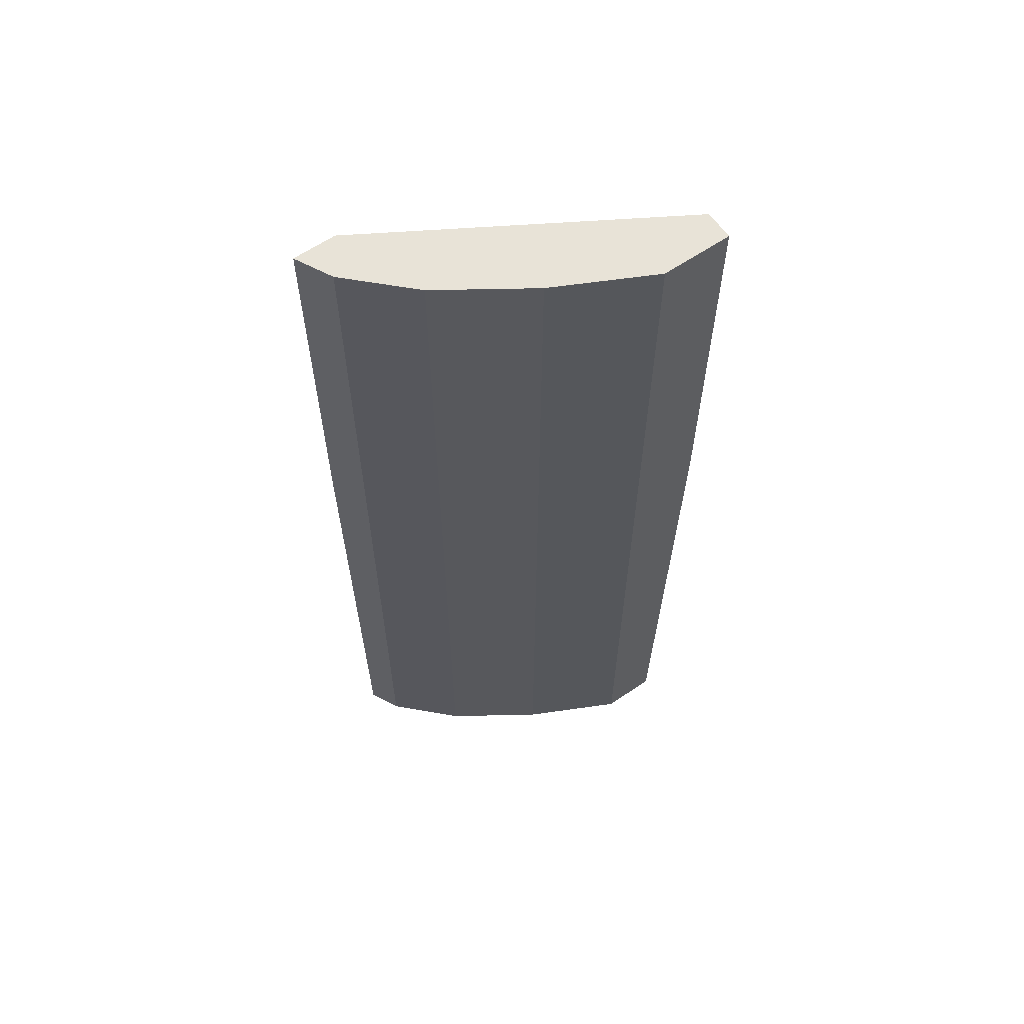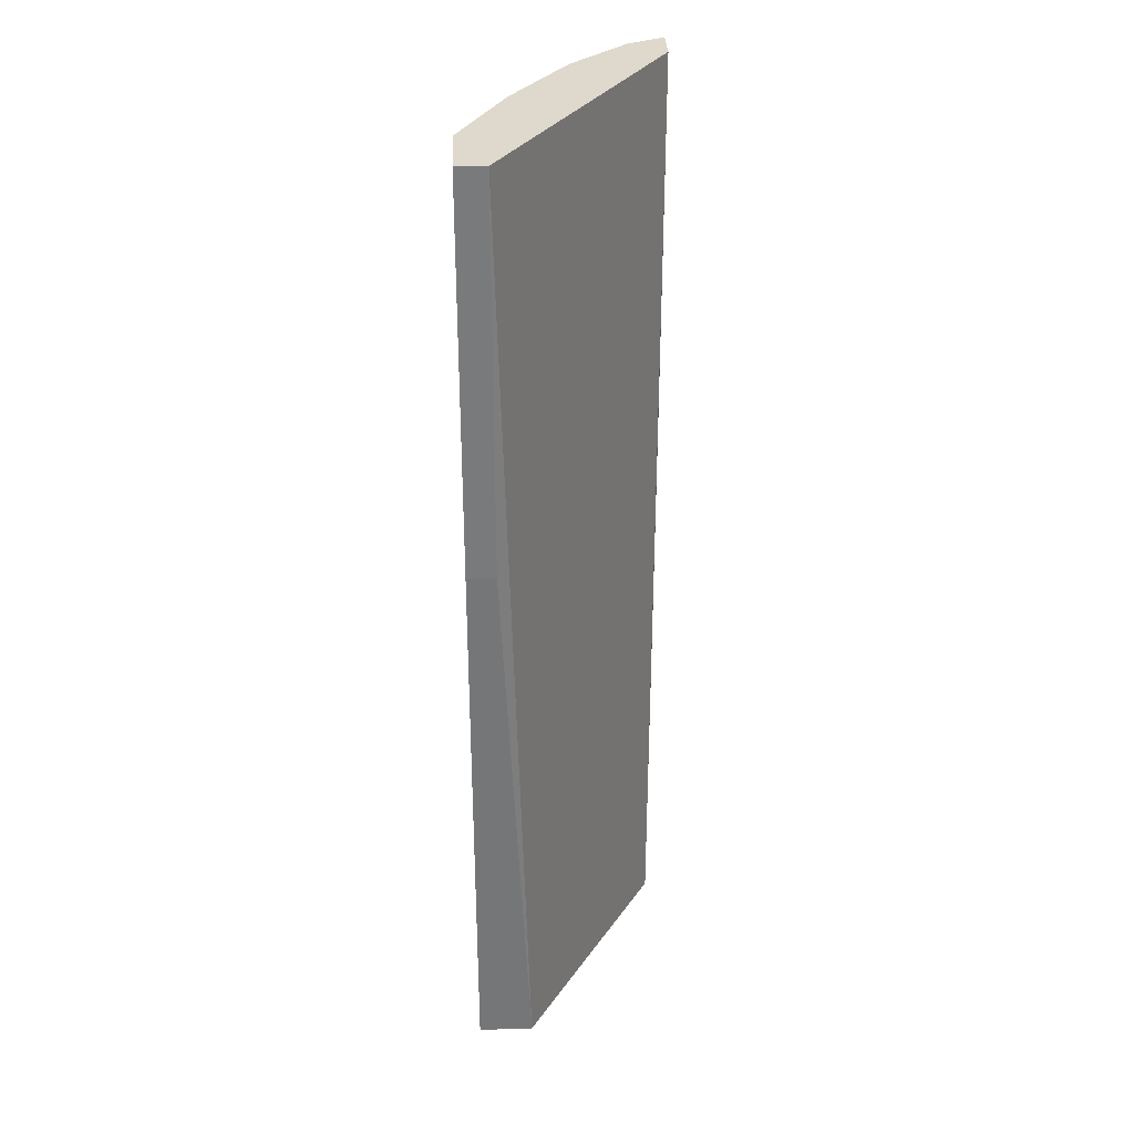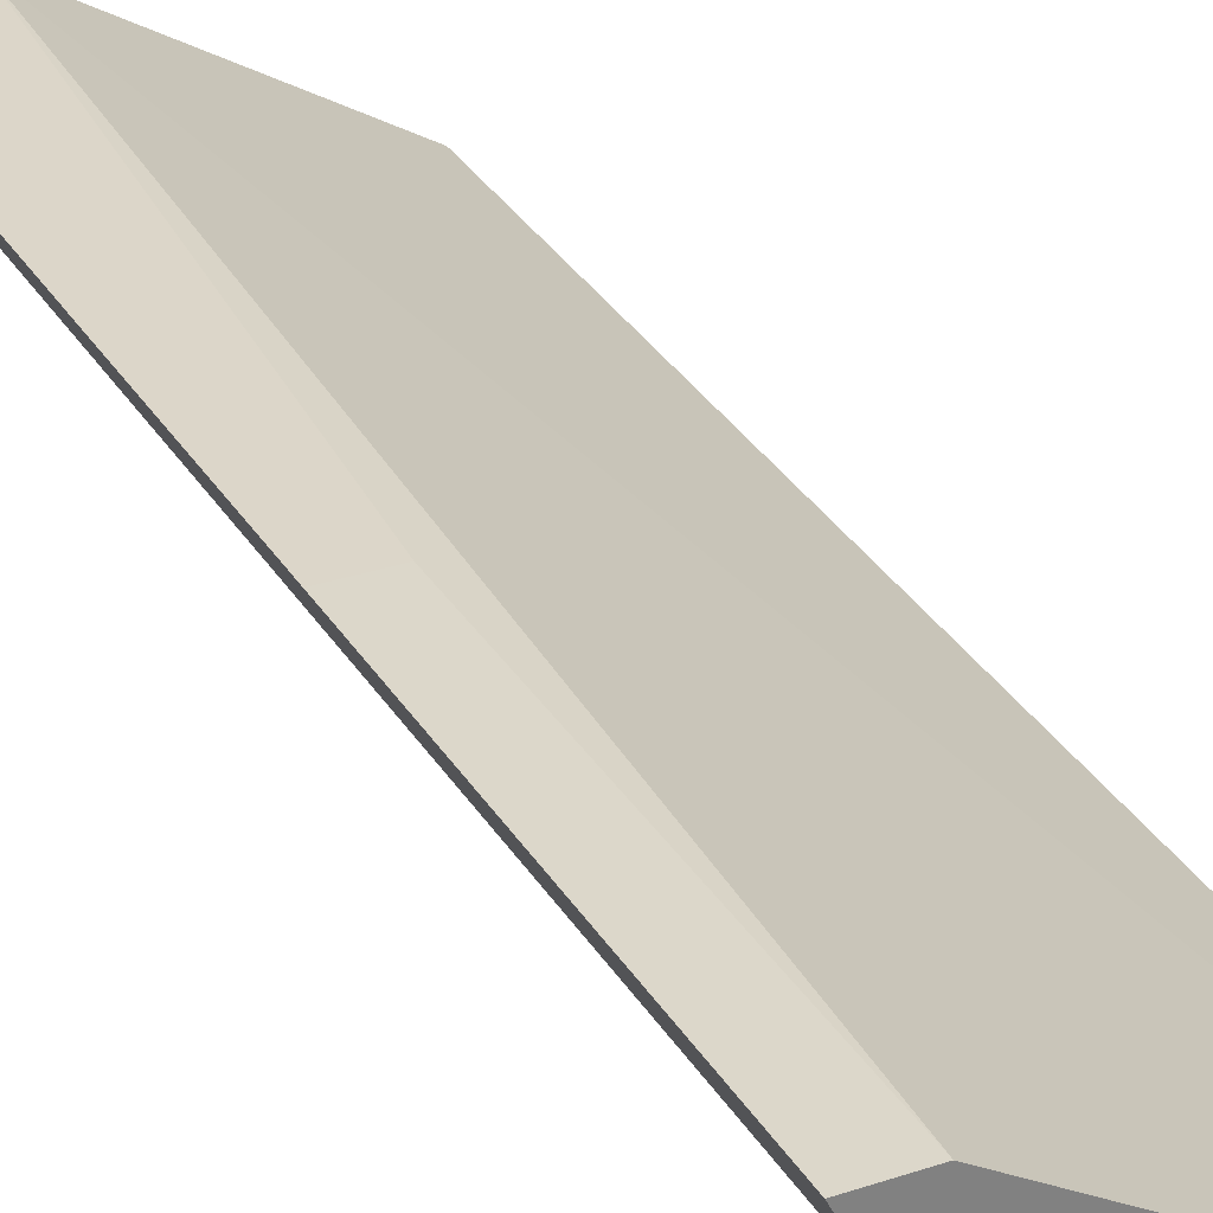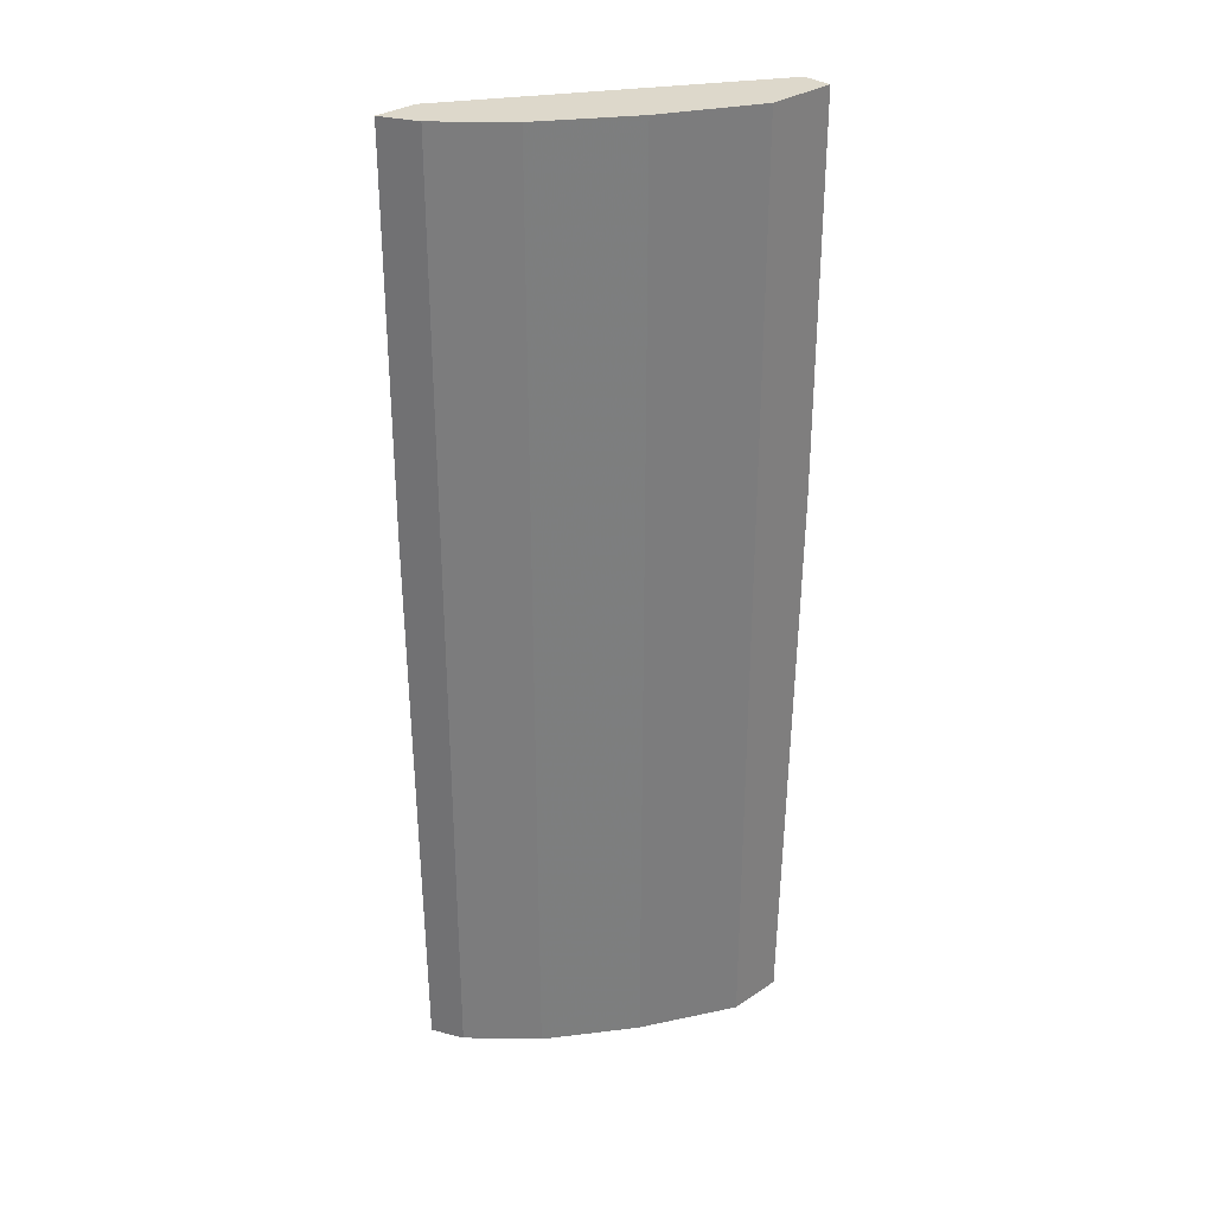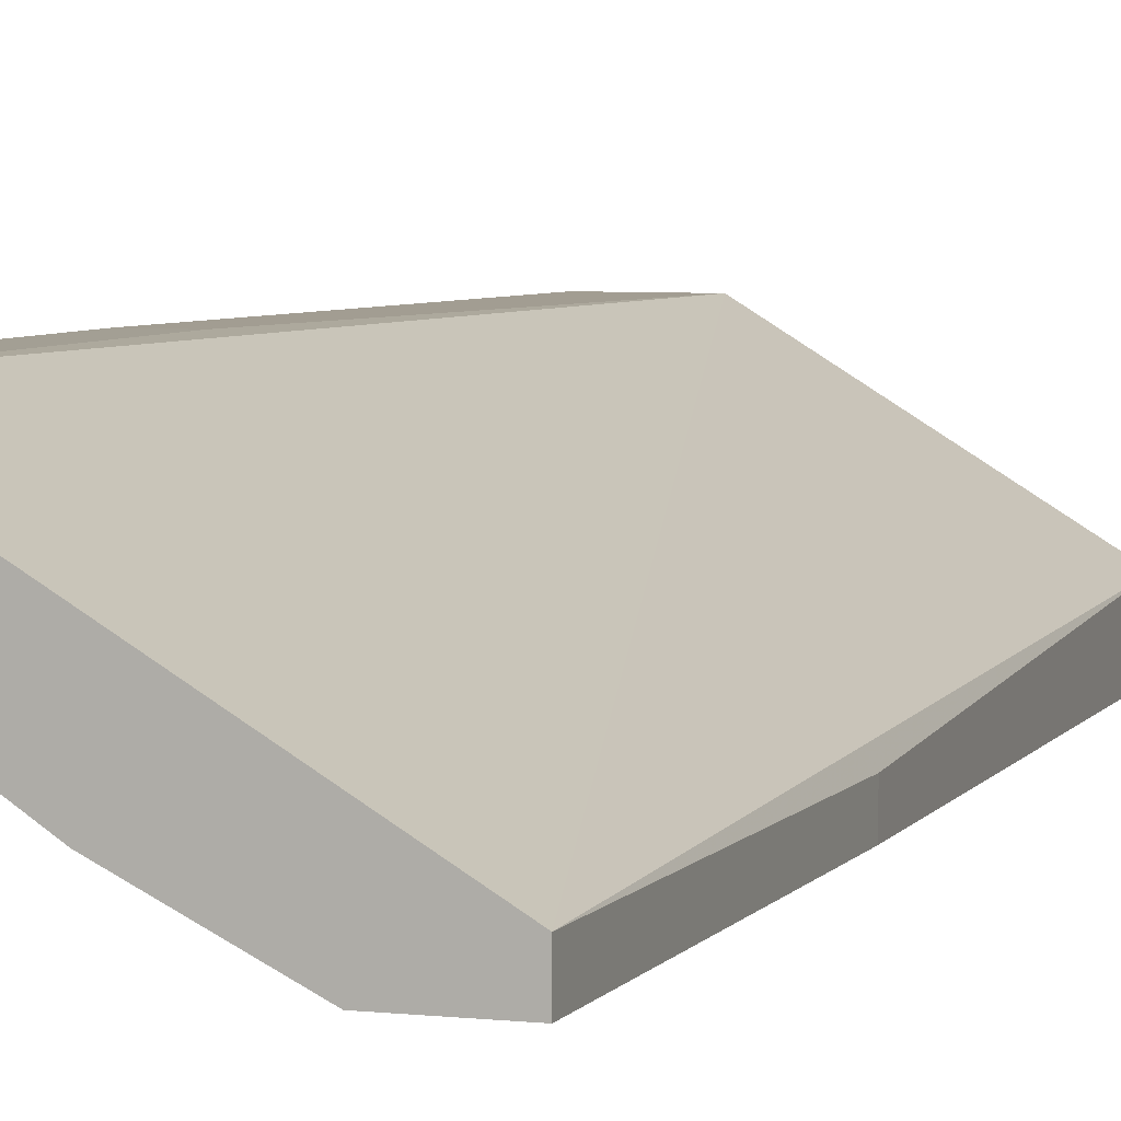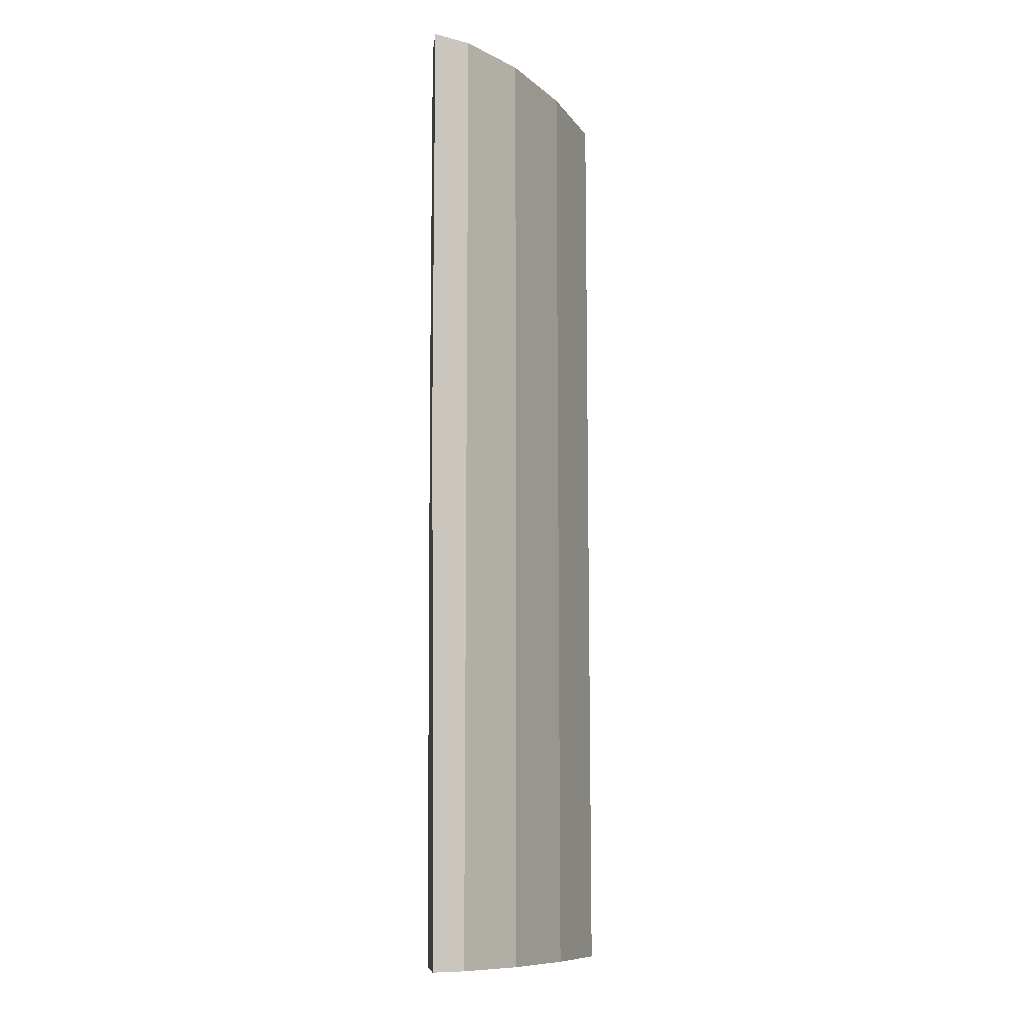
<metadata>
{"format":"obj","ext":"obj","renderer":"f3d","projection":"perspective","resolution":1024,"background":"white","views":[{"elev":61.5,"azim":145.1,"up":"+Y"},{"elev":32.2,"azim":-92.5,"up":"+Y"},{"elev":30.7,"azim":154.2,"up":"+Z"},{"elev":31.1,"azim":136.4,"up":"+Y"},{"elev":5.3,"azim":-161.1,"up":"+Z"},{"elev":-10.5,"azim":84.0,"up":"+Y"}]}
</metadata>
<code>
v 0.496 0.1355 -0.084
v 0.5376 0.1355 -0.084
v 0.5036 -0.4363 -0.084
v 0.5376 -0.4363 -0.084
v 0.644 -0.4363 -0.02241
v 0.5936 -0.4363 -0.056
v 0.644 0.1355 -0.02241
v 0.5936 0.1355 -0.056
v 0.6884 0.1355 0.03282
v 0.6776 0.1355 0.0112
v 0.6776 -0.4363 0.01119
v 0.687 -0.4363 0.02989
v 0.6884 -0.09611 0.03282
v 0.6632 -0.09611 0.03282
v 0.637 -0.4363 0.02989
v 0.663 0.1355 0.03282
v 0.496 0.1355 -0.06677
v 0.5036 -0.4363 -0.05143
v 0.496 -0.09611 -0.06719
v 0.496 -0.09611 -0.084
f 14 15 12
f 14 16 15
f 14 9 16
f 16 9 1
f 17 15 16
f 17 18 15
f 19 18 17
f 17 1 20
f 19 17 20
f 20 1 3
f 20 3 18
f 18 3 15
f 5 15 3
f 13 14 12
f 12 15 5
f 19 20 18
f 13 9 14
f 17 16 1
f 11 10 13
f 13 10 9
f 2 3 1
f 4 5 3
f 6 5 4
f 6 7 5
f 6 8 7
f 6 2 8
f 6 4 2
f 4 3 2
f 8 1 9
f 7 8 9
f 10 7 9
f 11 7 10
f 11 5 7
f 11 12 5
f 2 1 8
f 11 13 12

</code>
